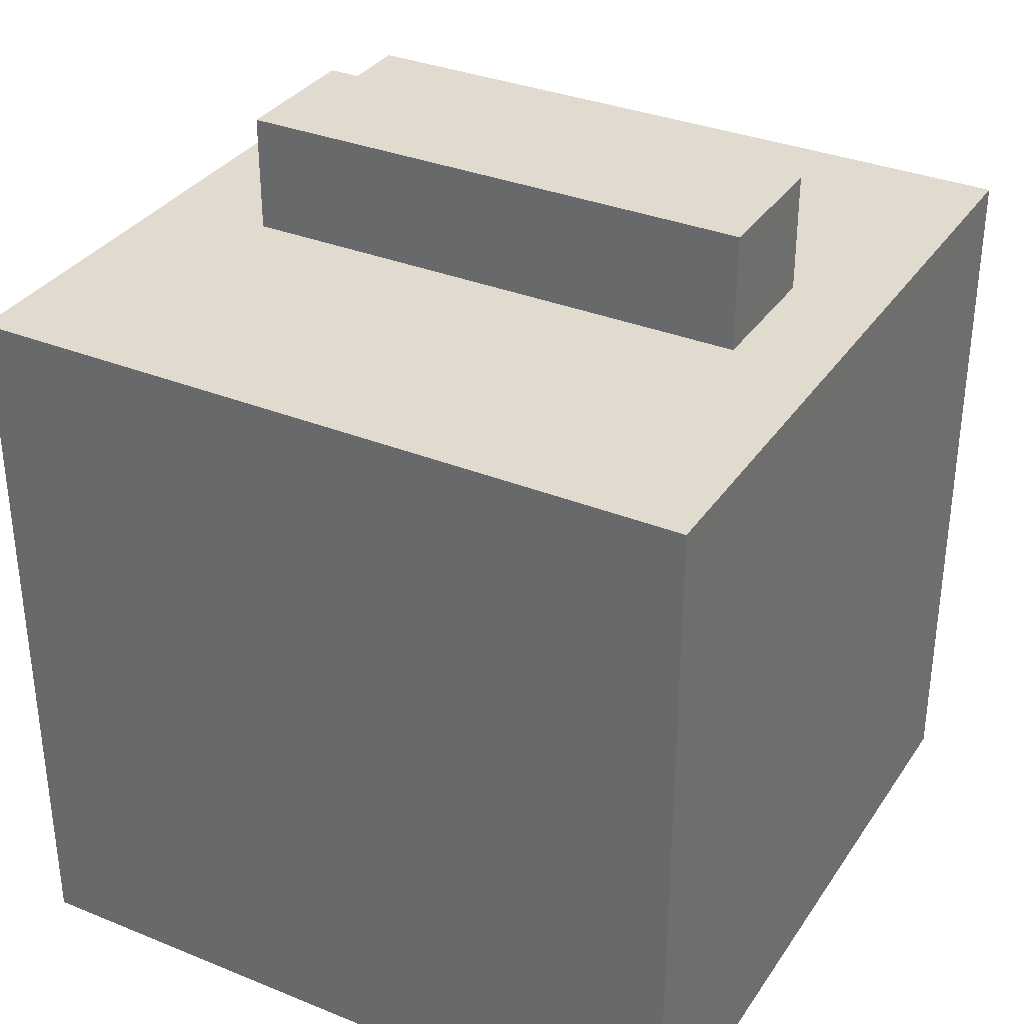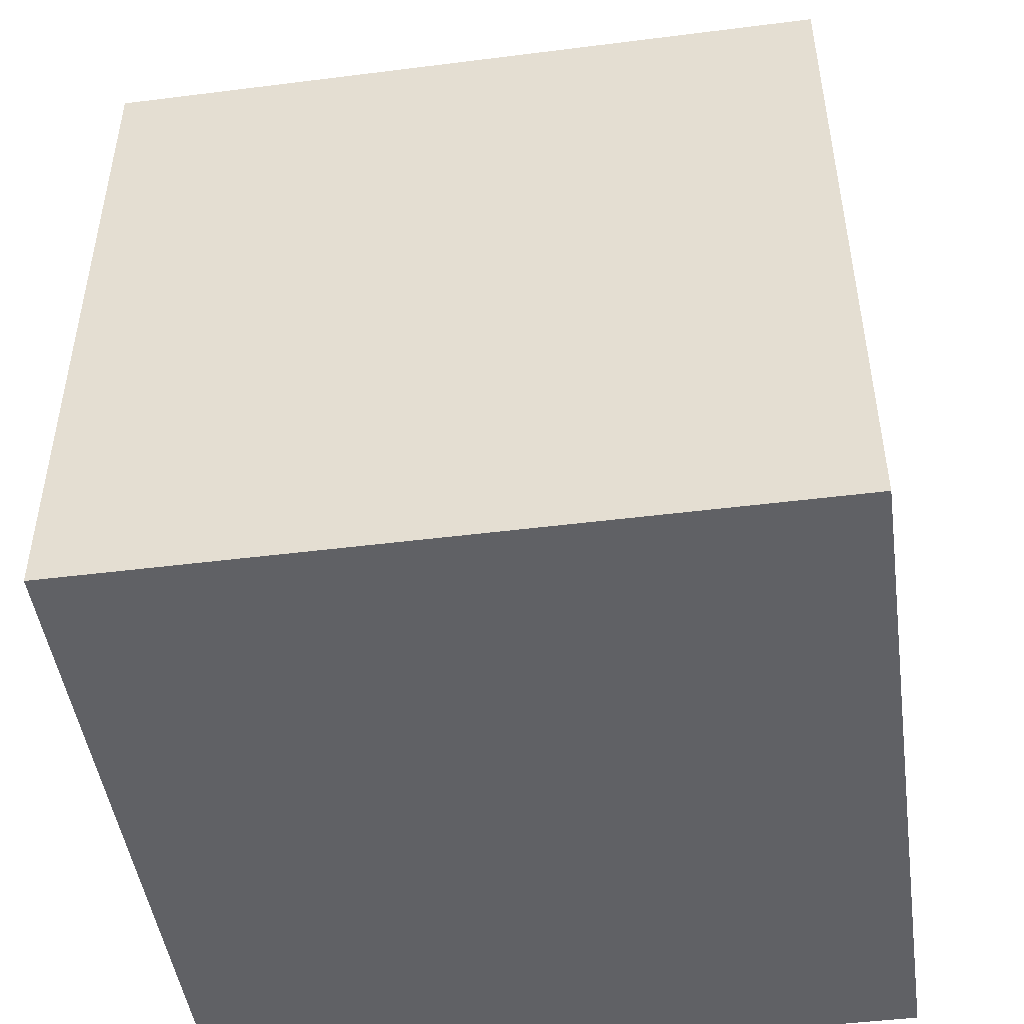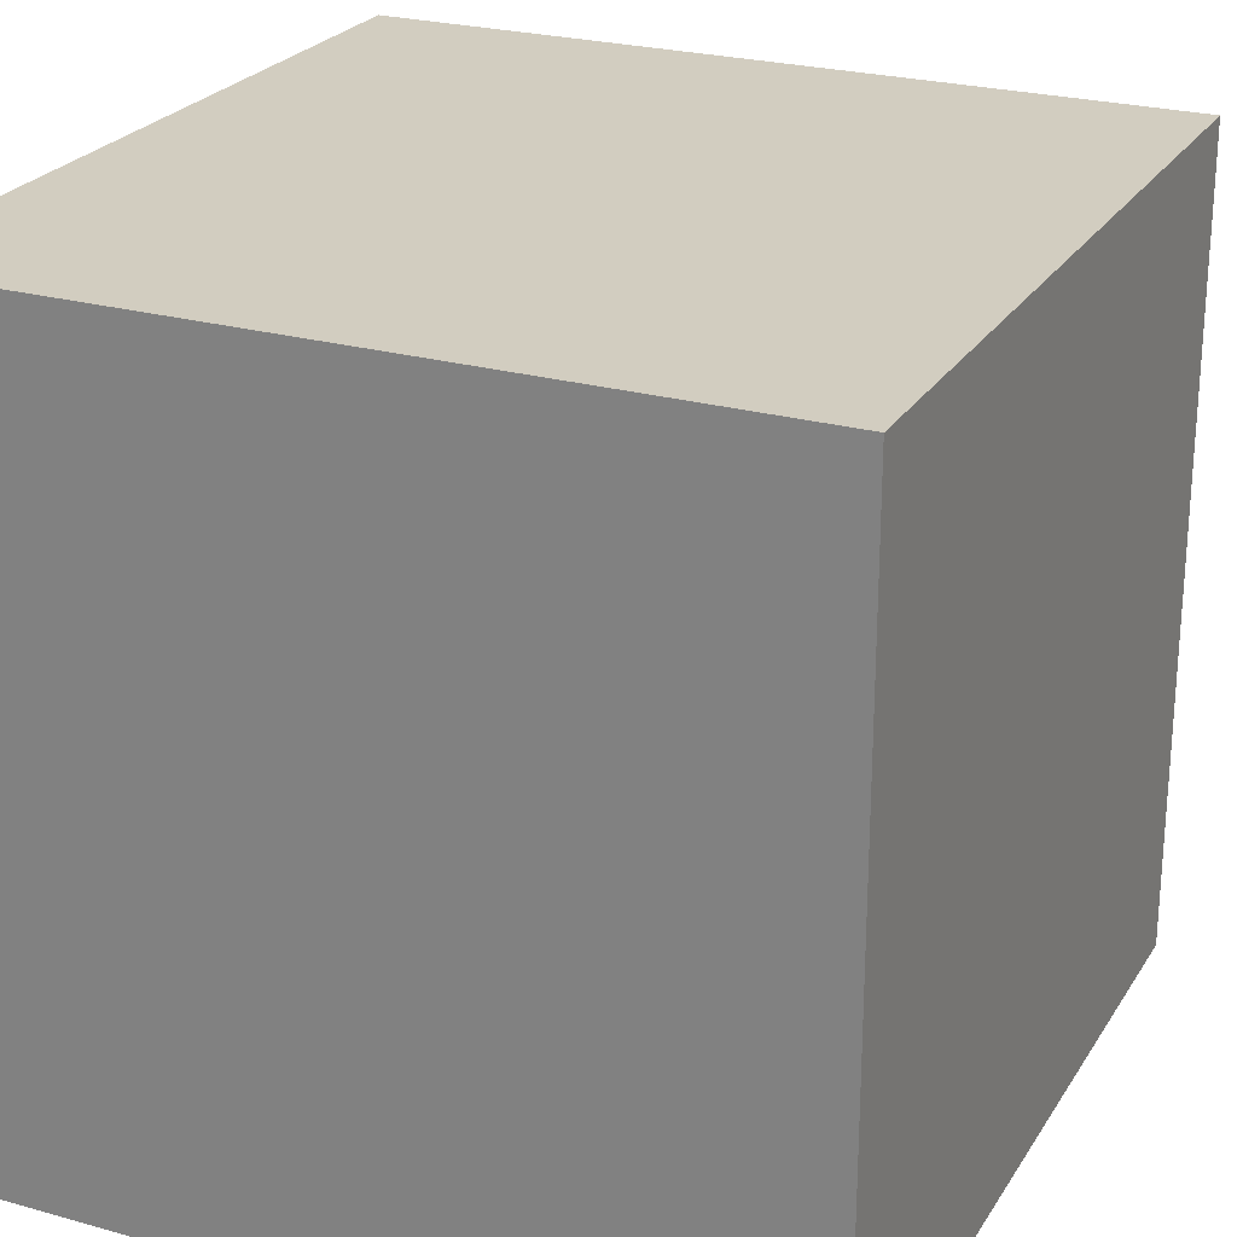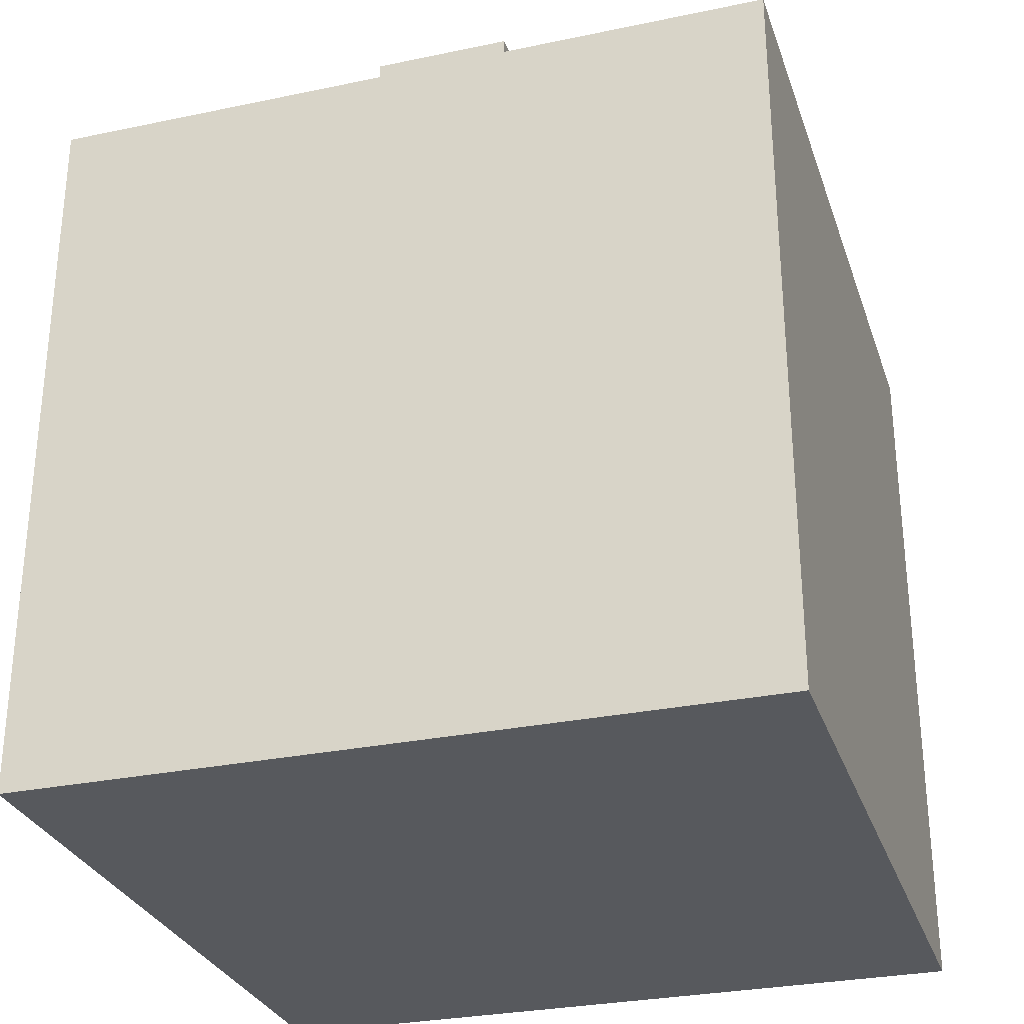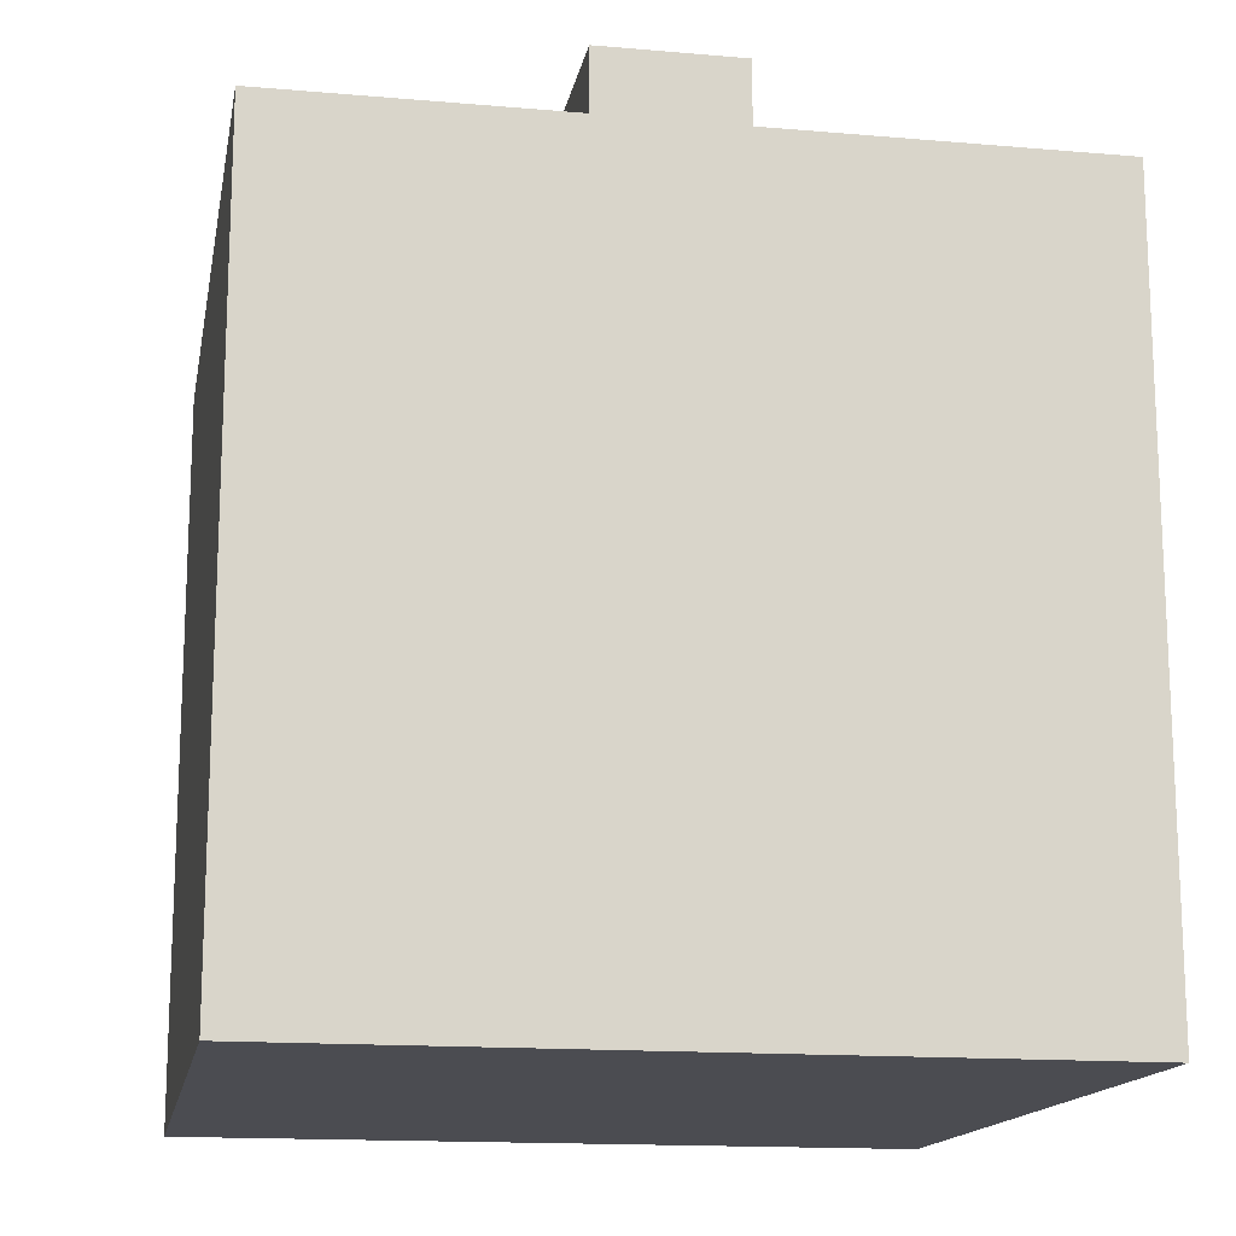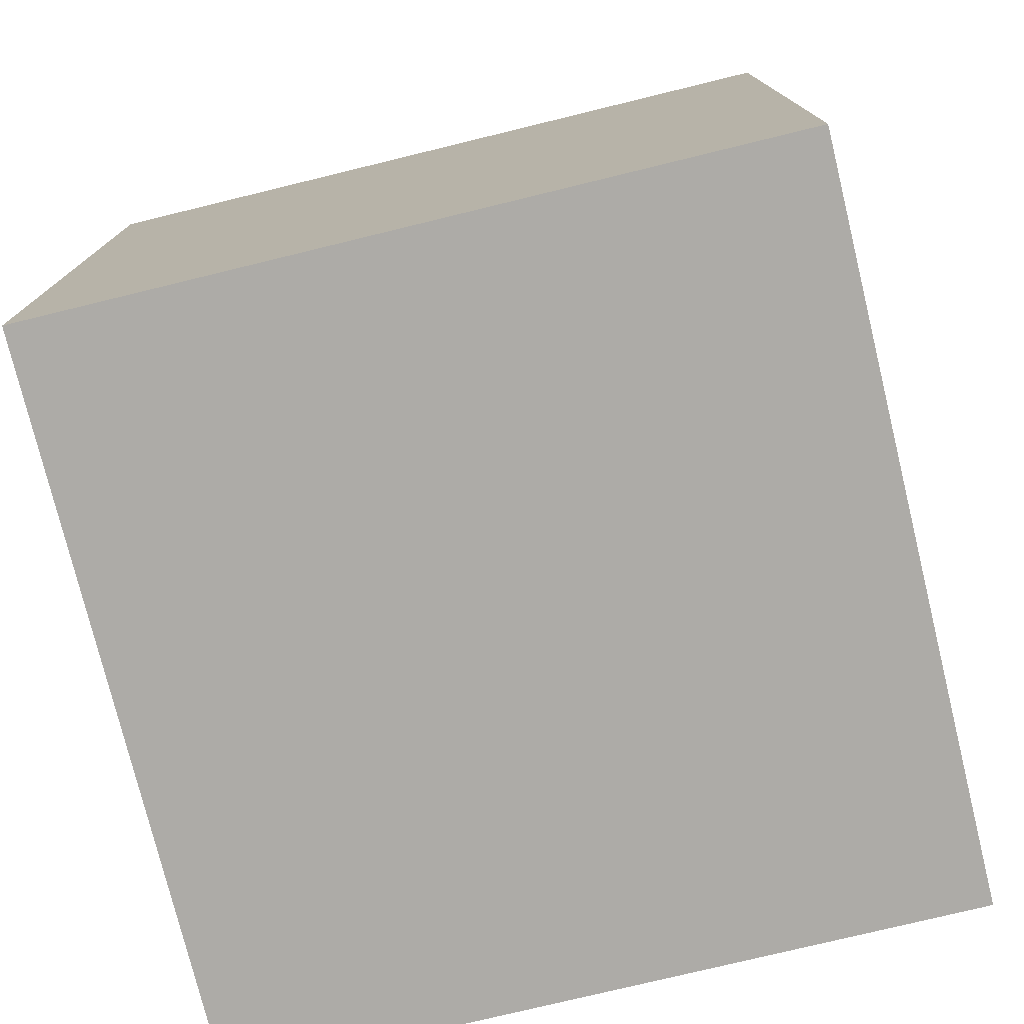
<metadata>
{"format":"obj","ext":"obj","renderer":"f3d","projection":"perspective","resolution":1024,"background":"white","views":[{"elev":33.6,"azim":-61.1,"up":"+Y"},{"elev":-47.4,"azim":98.1,"up":"+Y"},{"elev":24.6,"azim":24.7,"up":"+Z"},{"elev":-29.4,"azim":-162.8,"up":"+Y"},{"elev":-15.3,"azim":169.6,"up":"+Y"},{"elev":-76.4,"azim":-76.3,"up":"+Y"}]}
</metadata>
<code>
g Mesh (23)
v 0.4425 -0.4737 -0.8925
v 0.4425 -0.4737 -0.0075
v 0.4425 0.4113 -0.0075
v 0.4425 0.4113 -0.8925
v -0.4425 -0.4737 -0.8925
v 0.4425 -0.4737 -0.8925
v 0.4425 0.4113 -0.8925
v -0.4425 0.4113 -0.8925
v -0.4425 0.4113 -0.8925
v 0.4425 0.4113 -0.8925
v 0.4425 0.4113 -0.0075
v -0.4425 0.4113 -0.0075
v -0.4425 0.4113 -0.0075
v 0.4425 0.4113 -0.0075
v 0.4425 -0.4737 -0.0075
v -0.4425 -0.4737 -0.0075
v -0.4425 -0.4737 -0.0075
v 0.4425 -0.4737 -0.0075
v 0.4425 -0.4737 -0.8925
v -0.4425 -0.4737 -0.8925
v -0.4425 -0.4737 -0.8925
v -0.4425 0.4113 -0.8925
v -0.4425 0.4113 -0.0075
v -0.4425 -0.4737 -0.0075
v -0.08314 0.06629 -0.1209
v 0.08498 0.06629 -0.1209
v 0.08498 0.06629 -0.7524
v -0.08314 0.06629 -0.7524
v -0.08314 0.5526 -0.1209
v -0.08314 0.5526 -0.7524
v 0.08498 0.5526 -0.7524
v 0.08498 0.5526 -0.1209
v -0.08314 0.06629 -0.1209
v -0.08314 0.5526 -0.1209
v 0.08498 0.5526 -0.1209
v 0.08498 0.06629 -0.1209
v 0.08498 0.06629 -0.1209
v 0.08498 0.5526 -0.1209
v 0.08498 0.5526 -0.7524
v 0.08498 0.06629 -0.7524
v 0.08498 0.06629 -0.7524
v 0.08498 0.5526 -0.7524
v -0.08314 0.5526 -0.7524
v -0.08314 0.06629 -0.7524
v -0.08314 0.06629 -0.7524
v -0.08314 0.5526 -0.7524
v -0.08314 0.5526 -0.1209
v -0.08314 0.06629 -0.1209
g Mesh (23)_0
f -46 -47 -48
f -45 -46 -48
f -42 -43 -44
f -41 -42 -44
f -38 -39 -40
f -37 -38 -40
f -34 -35 -36
f -33 -34 -36
f -30 -31 -32
f -29 -30 -32
f -26 -27 -28
f -25 -26 -28
f -22 -23 -24
f -21 -22 -24
f -18 -19 -20
f -17 -18 -20
f -14 -15 -16
f -13 -14 -16
f -10 -11 -12
f -9 -10 -12
f -6 -7 -8
f -5 -6 -8
f -2 -3 -4
f -1 -2 -4

</code>
